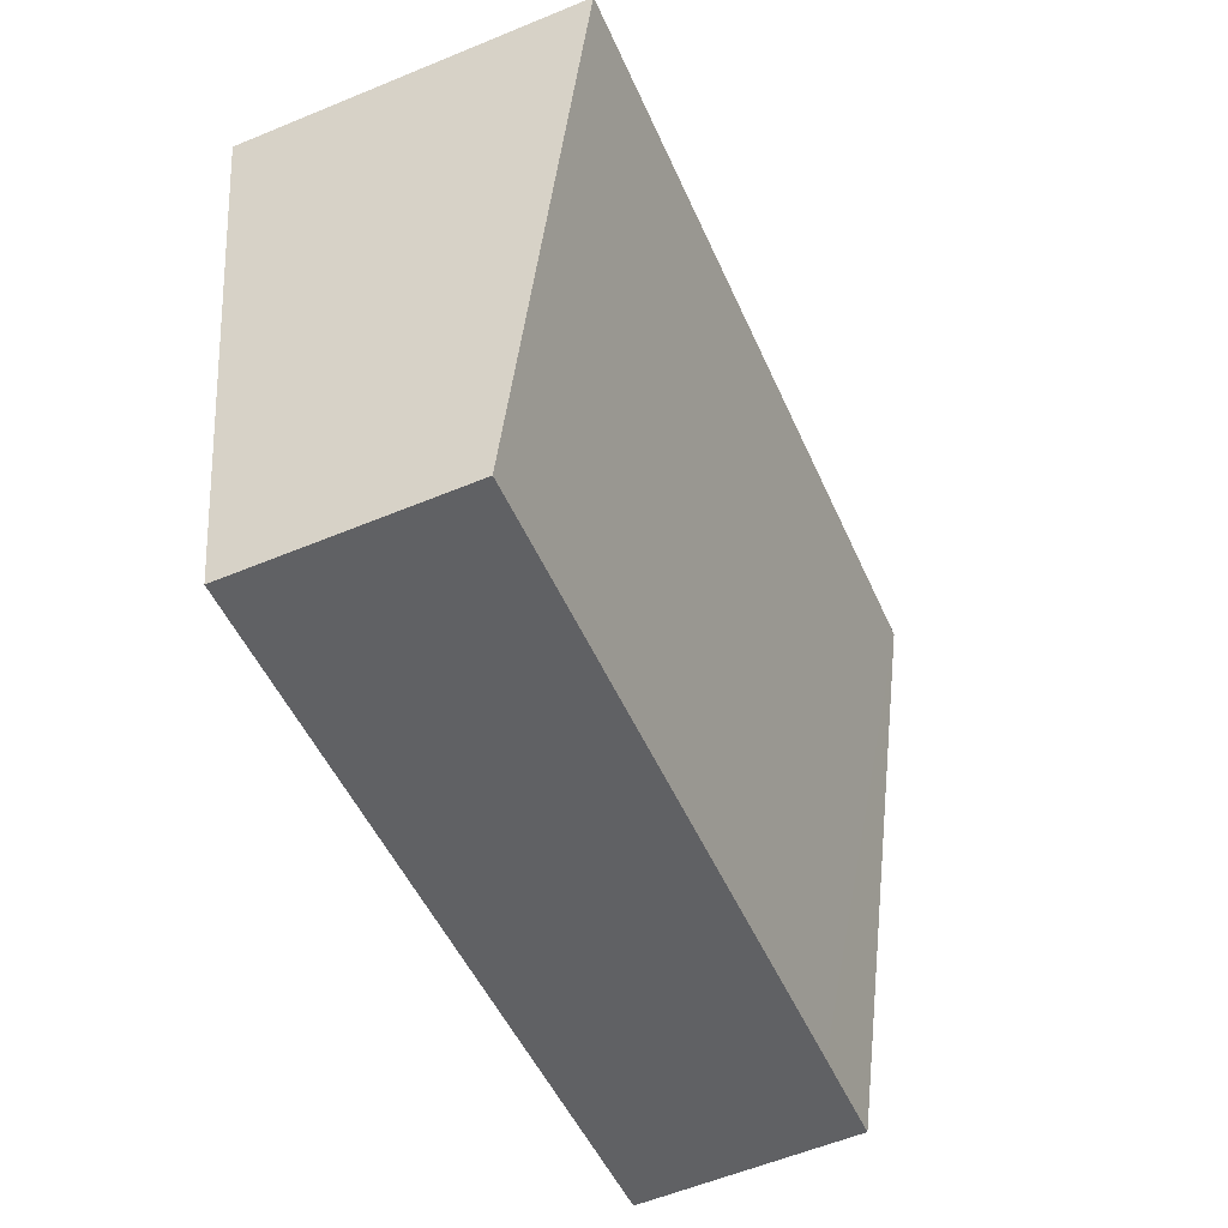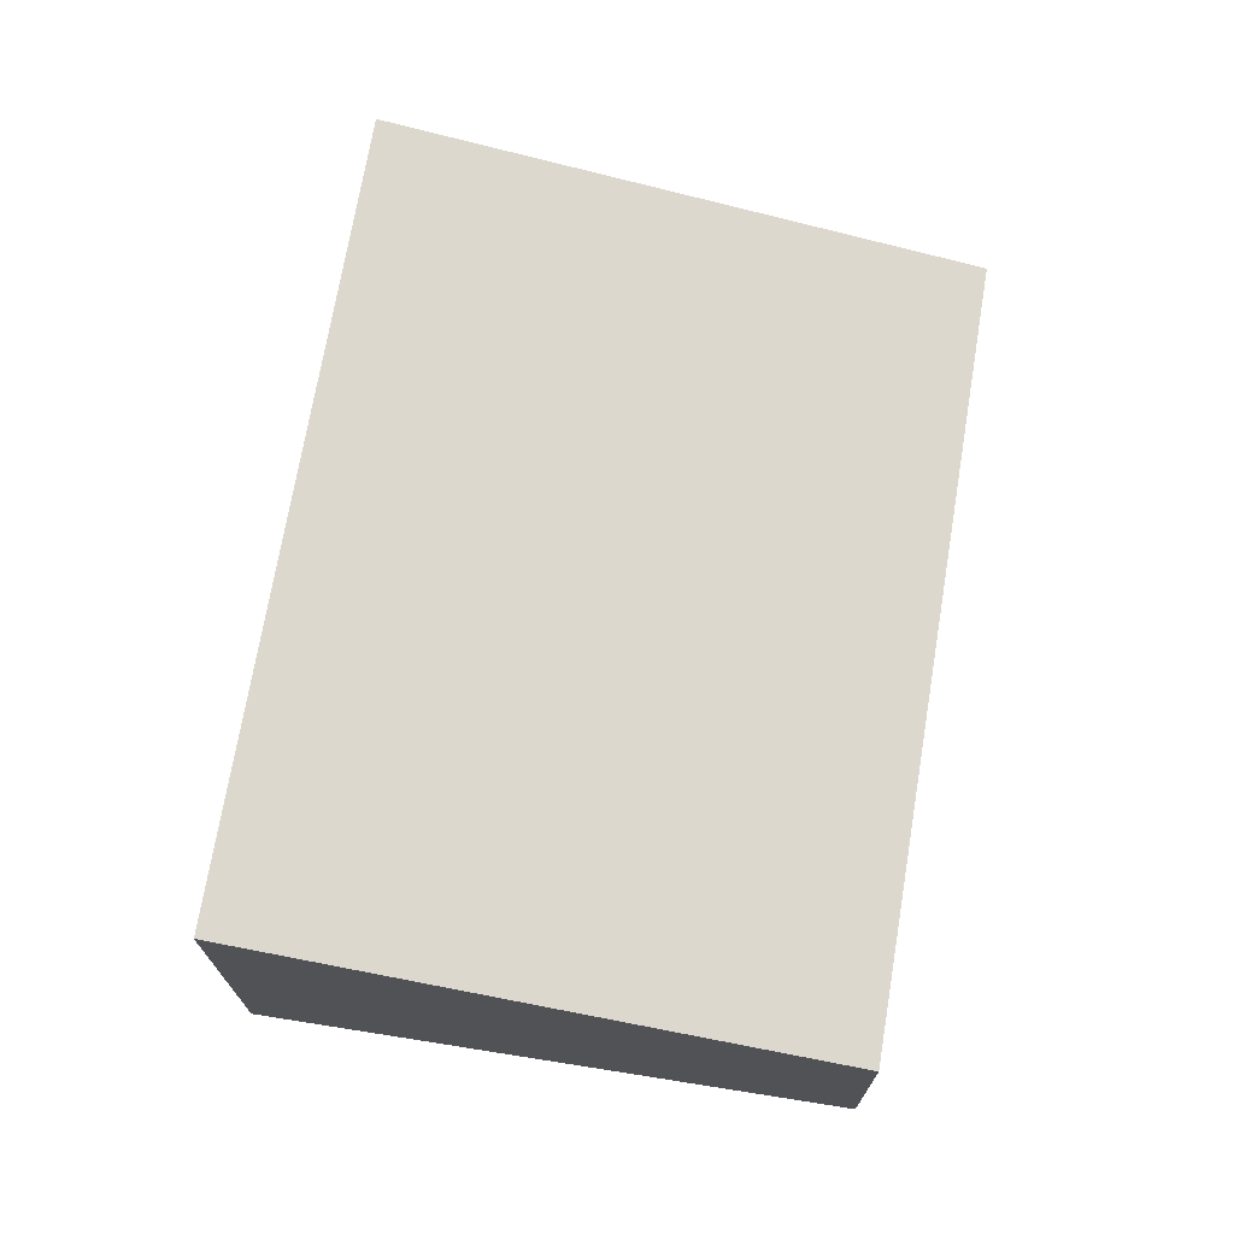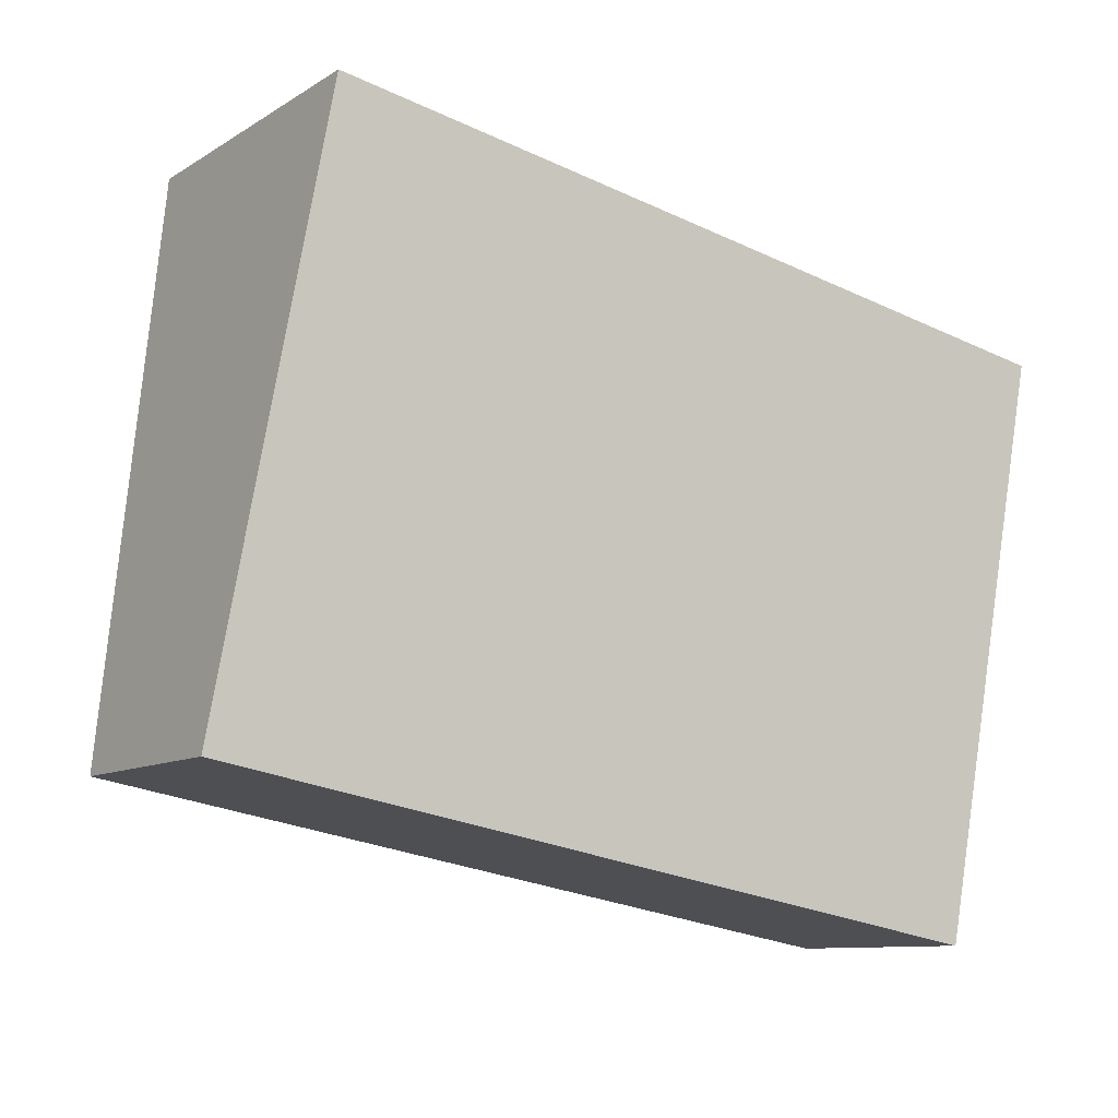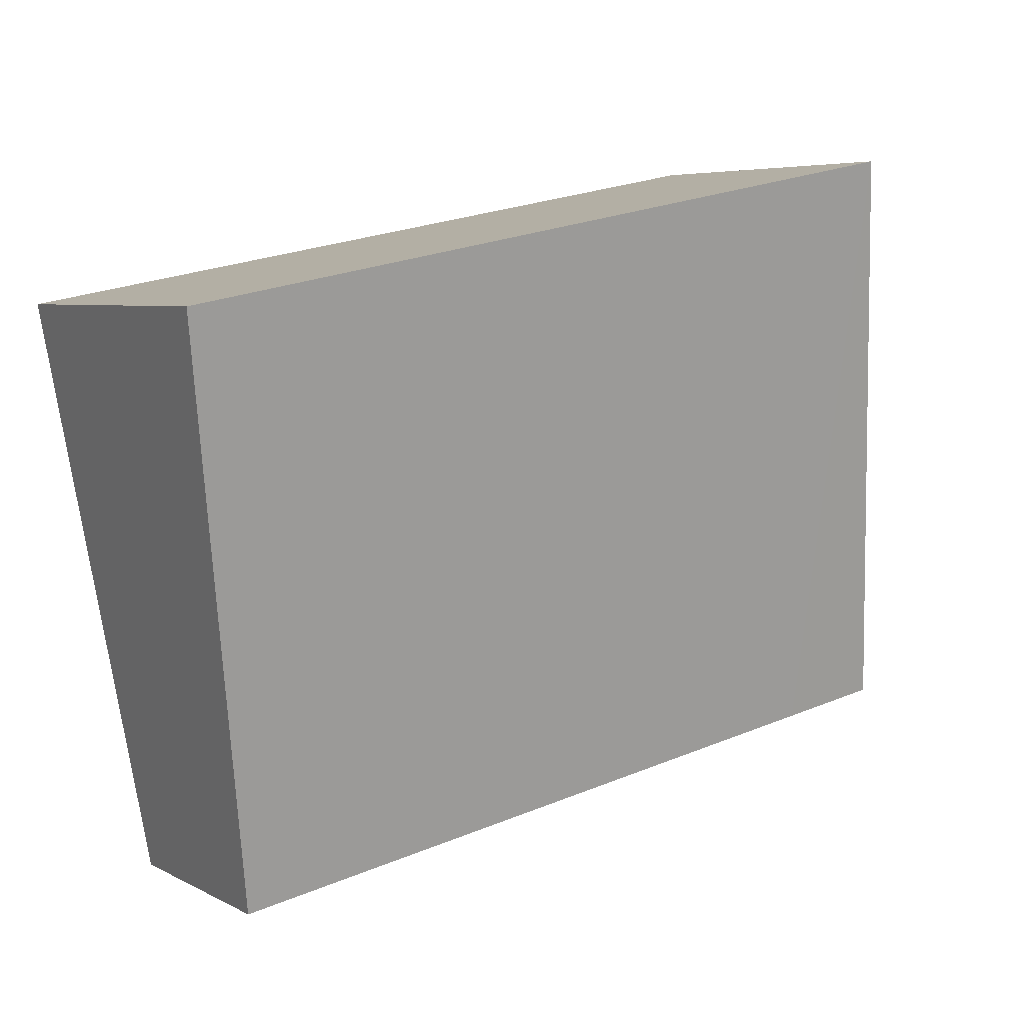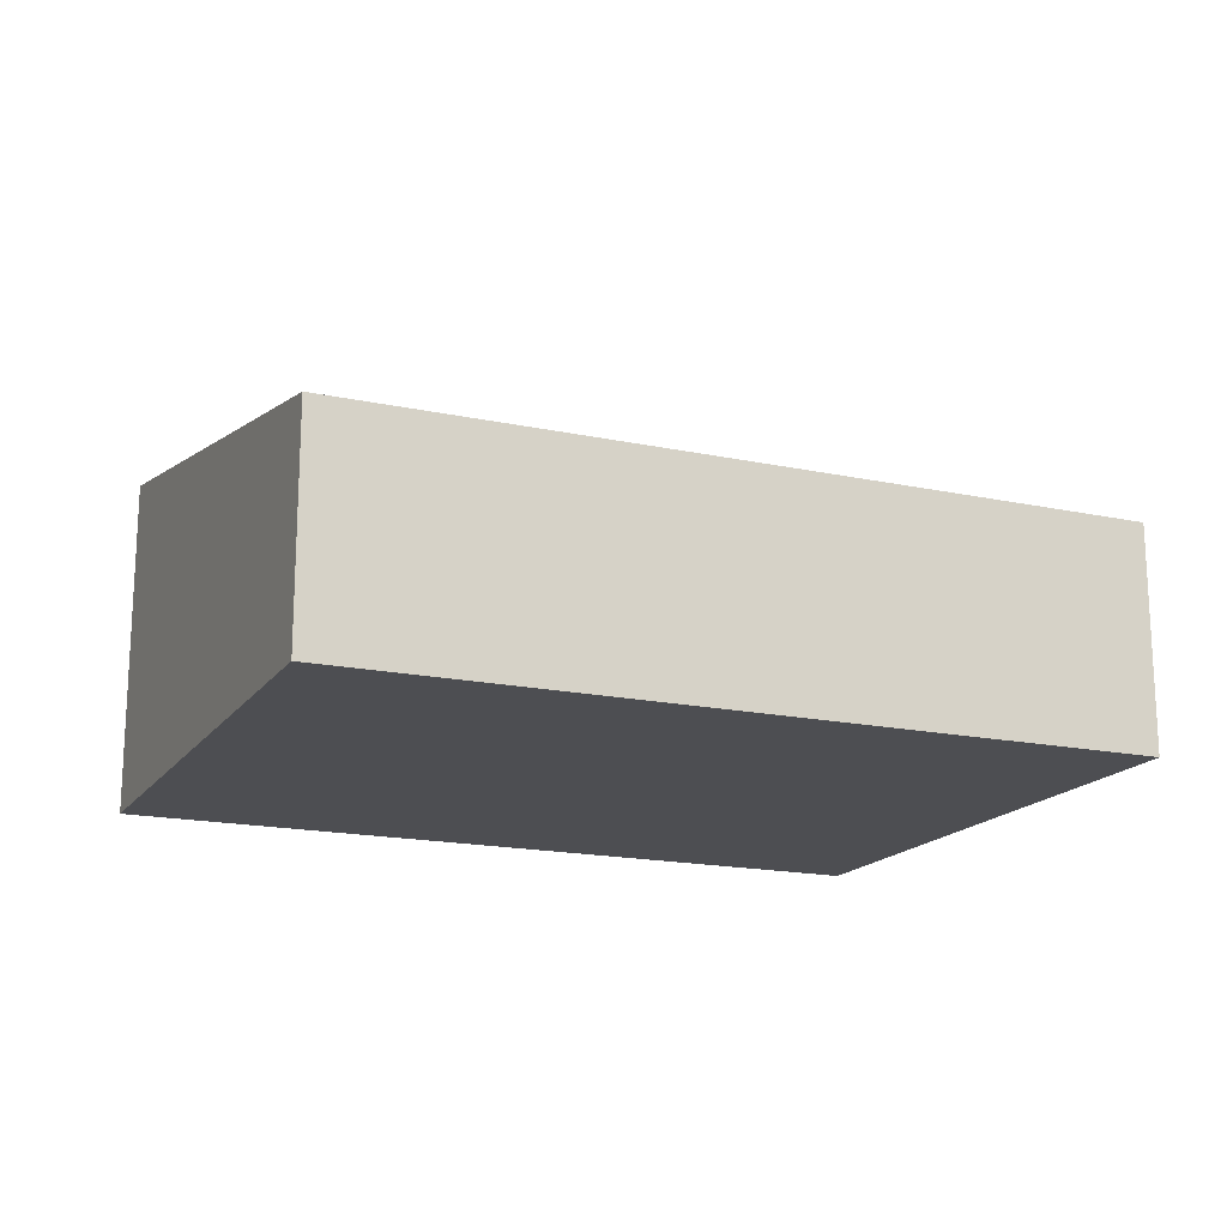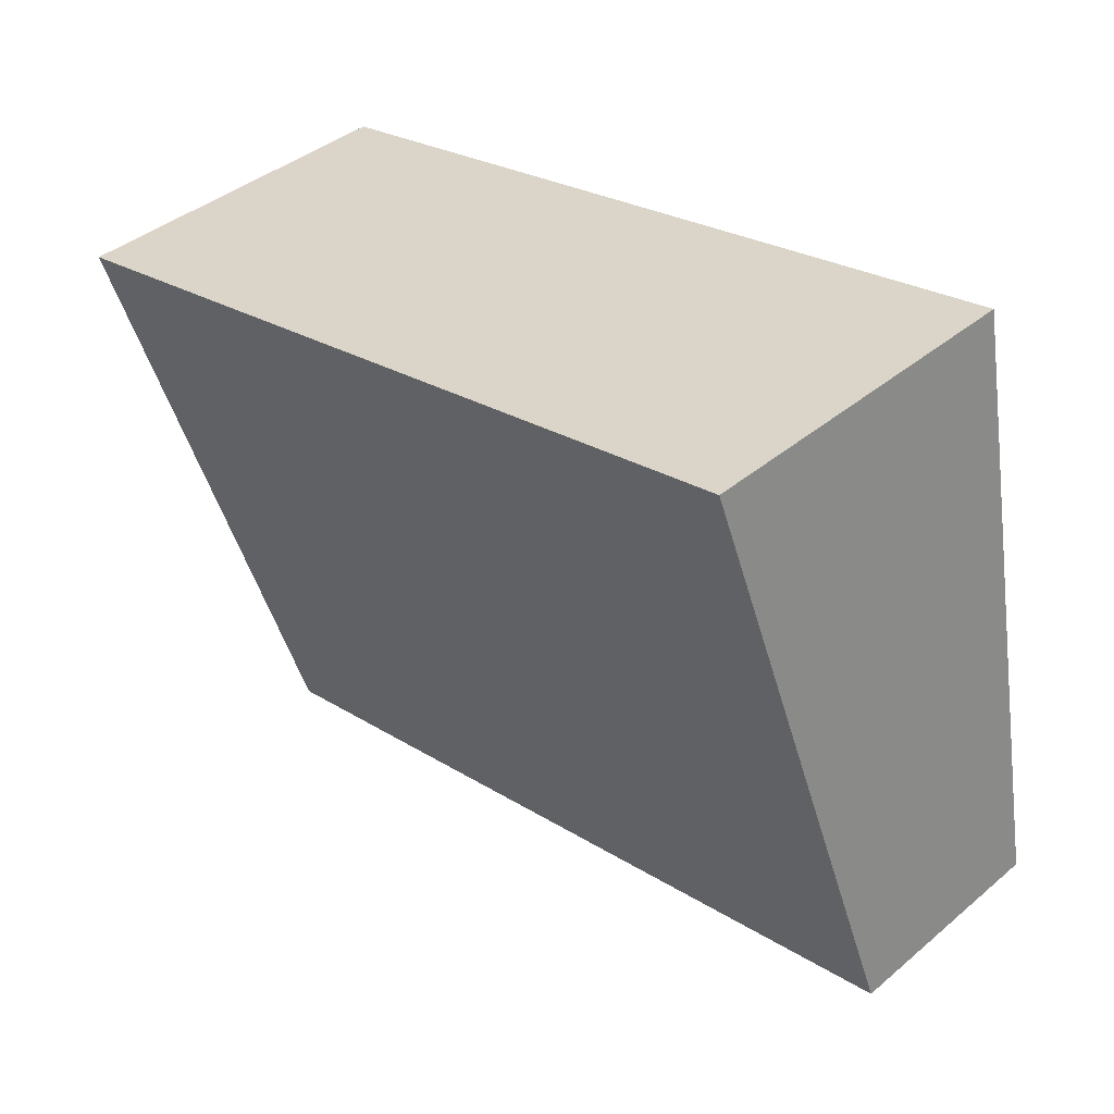
<metadata>
{"format":"obj","ext":"obj","renderer":"f3d","projection":"perspective","resolution":1024,"background":"white","views":[{"elev":-59.0,"azim":113.0,"up":"+Z"},{"elev":70.3,"azim":109.8,"up":"+Y"},{"elev":-9.9,"azim":-33.4,"up":"+Z"},{"elev":5.7,"azim":146.6,"up":"+Z"},{"elev":-17.2,"azim":167.2,"up":"+Y"},{"elev":40.3,"azim":-135.7,"up":"+Z"}]}
</metadata>
<code>
v  8.245 2.347 -1.466
v  1.166 3.6 6.188
v  9.414 3.6 4.635
v  1.119 2.332 -0.199
v  0 2.329 1.426e-16
v  8.245 8.977e-17 -1.466
v  1.119 1.219e-17 -0.199
v  0 0 0
v  1.166 -3.789e-16 6.188
v  9.414 -2.838e-16 4.635
g defaultobject
f 1 2 3
f 2 1 4
f 2 4 5
f 6 4 1
f 4 6 7
f 4 7 5
f 5 7 8
f 5 9 2
f 9 5 8
f 9 3 2
f 3 9 10
f 10 1 3
f 1 10 6
f 7 9 8
f 9 7 6
f 9 6 10

</code>
